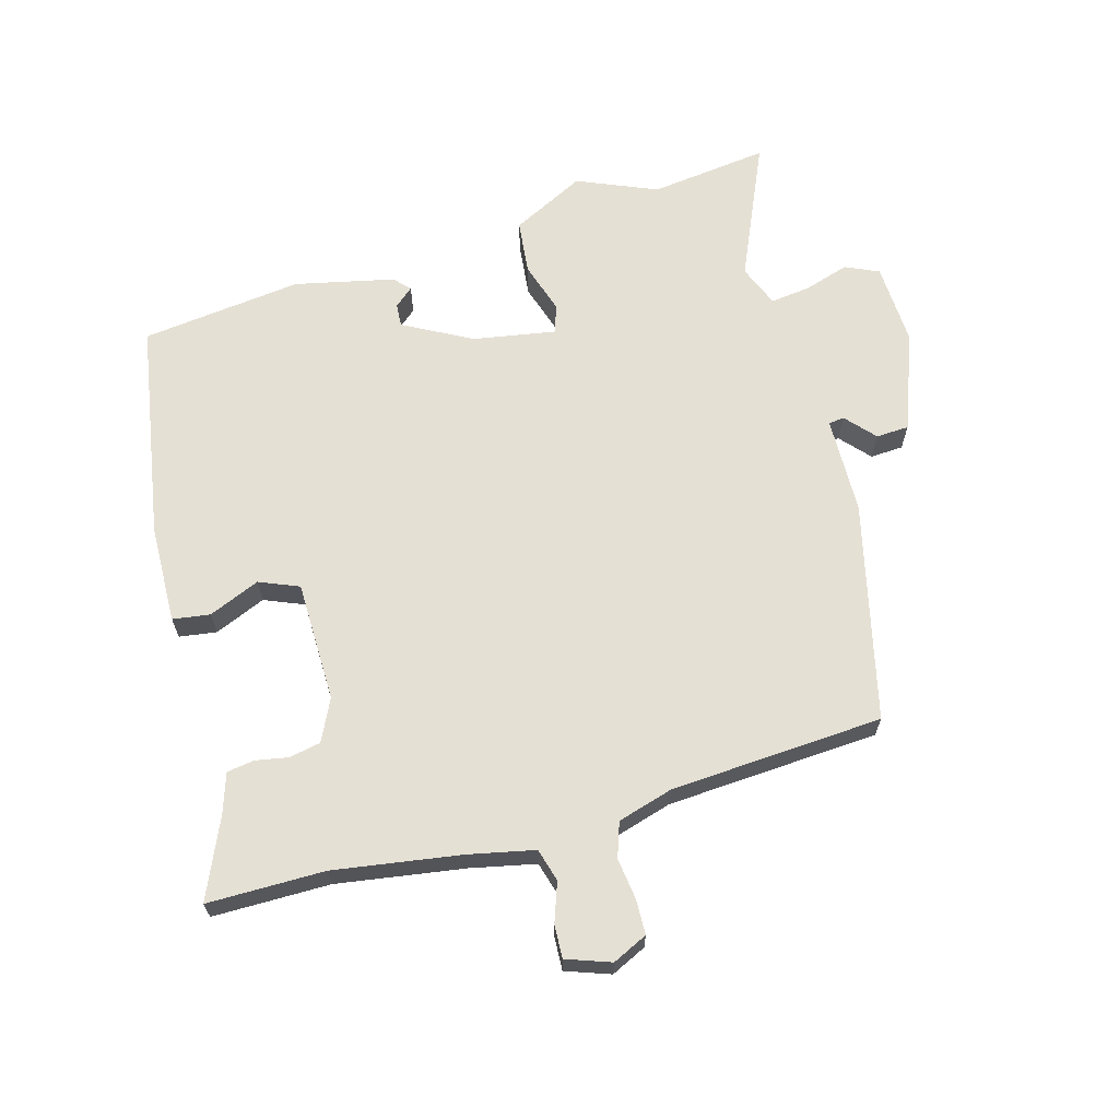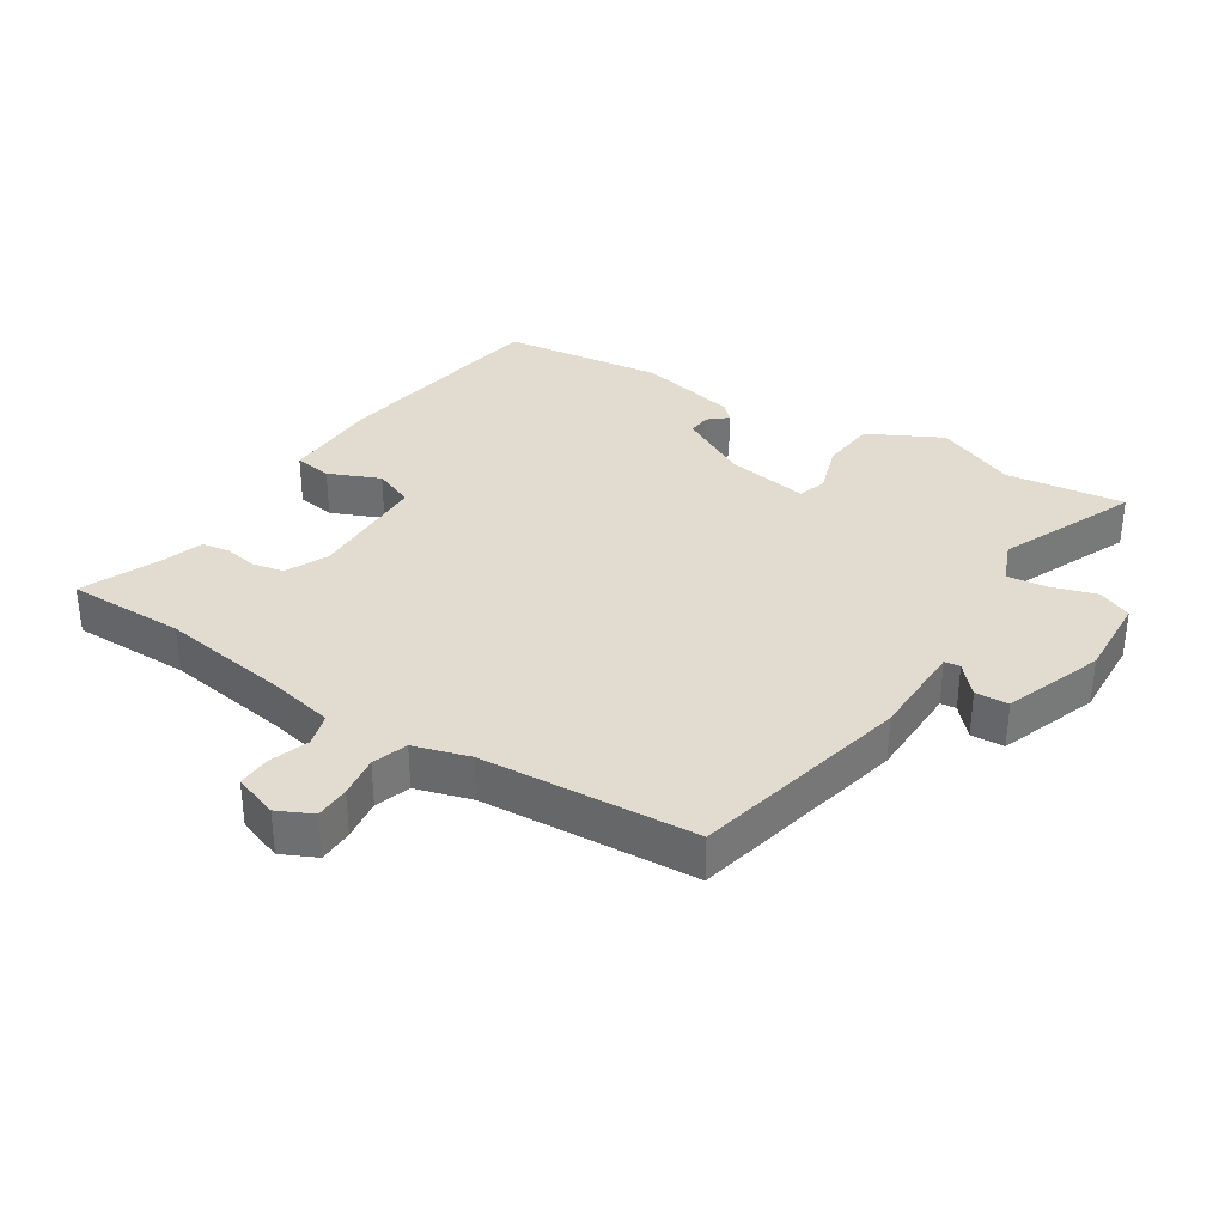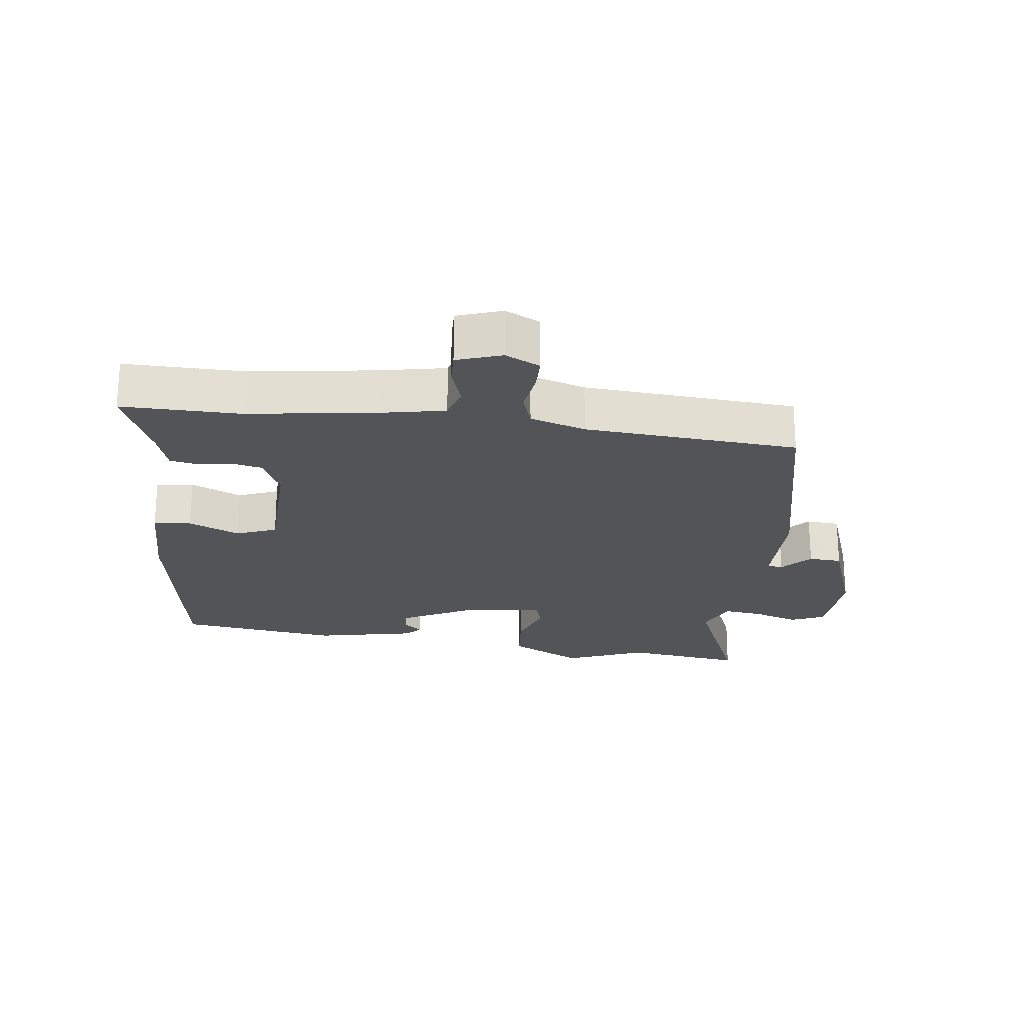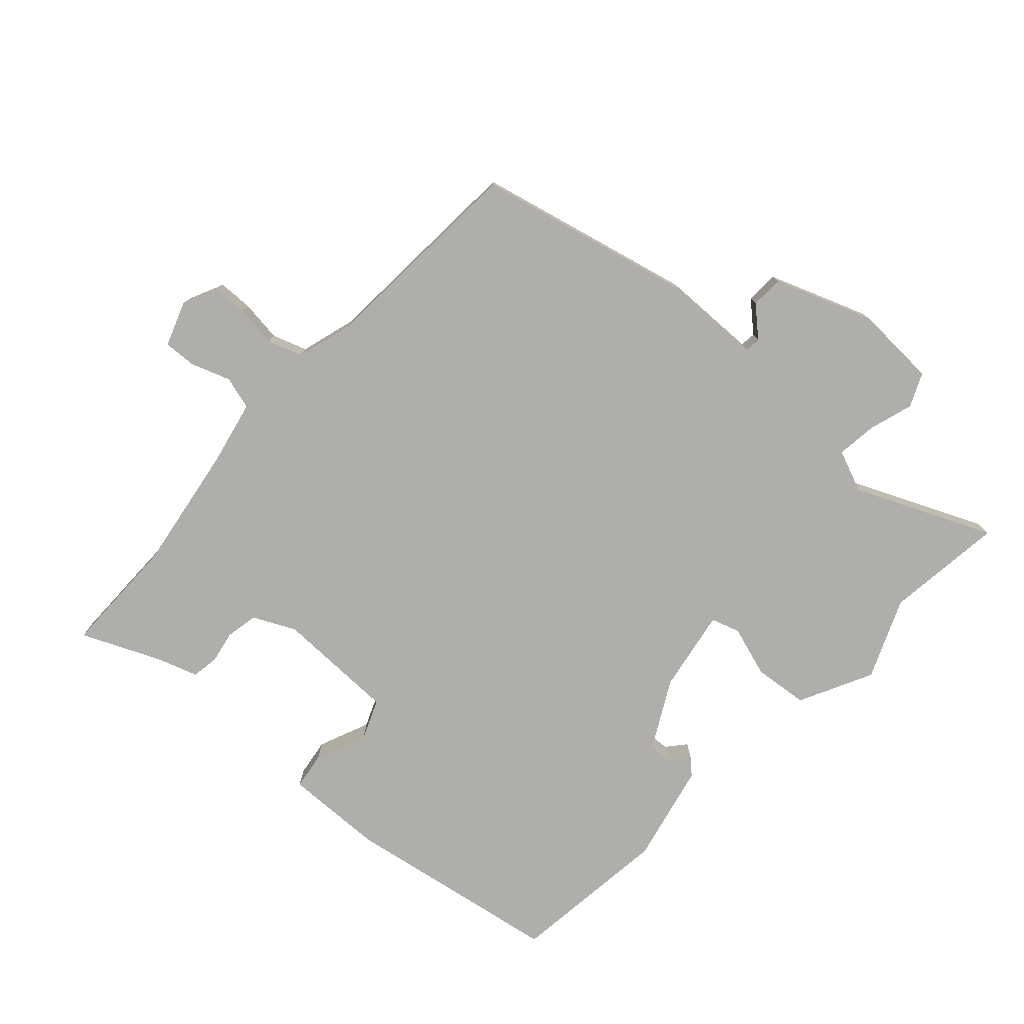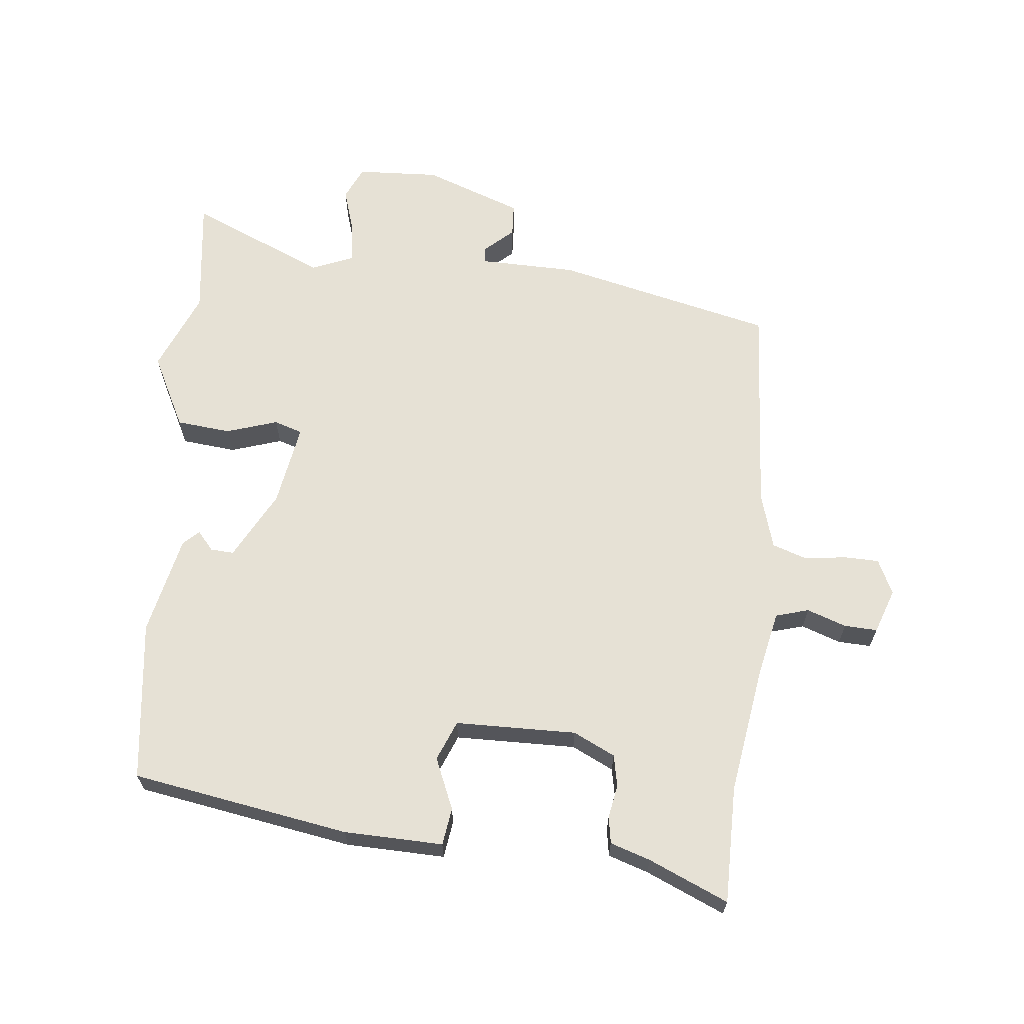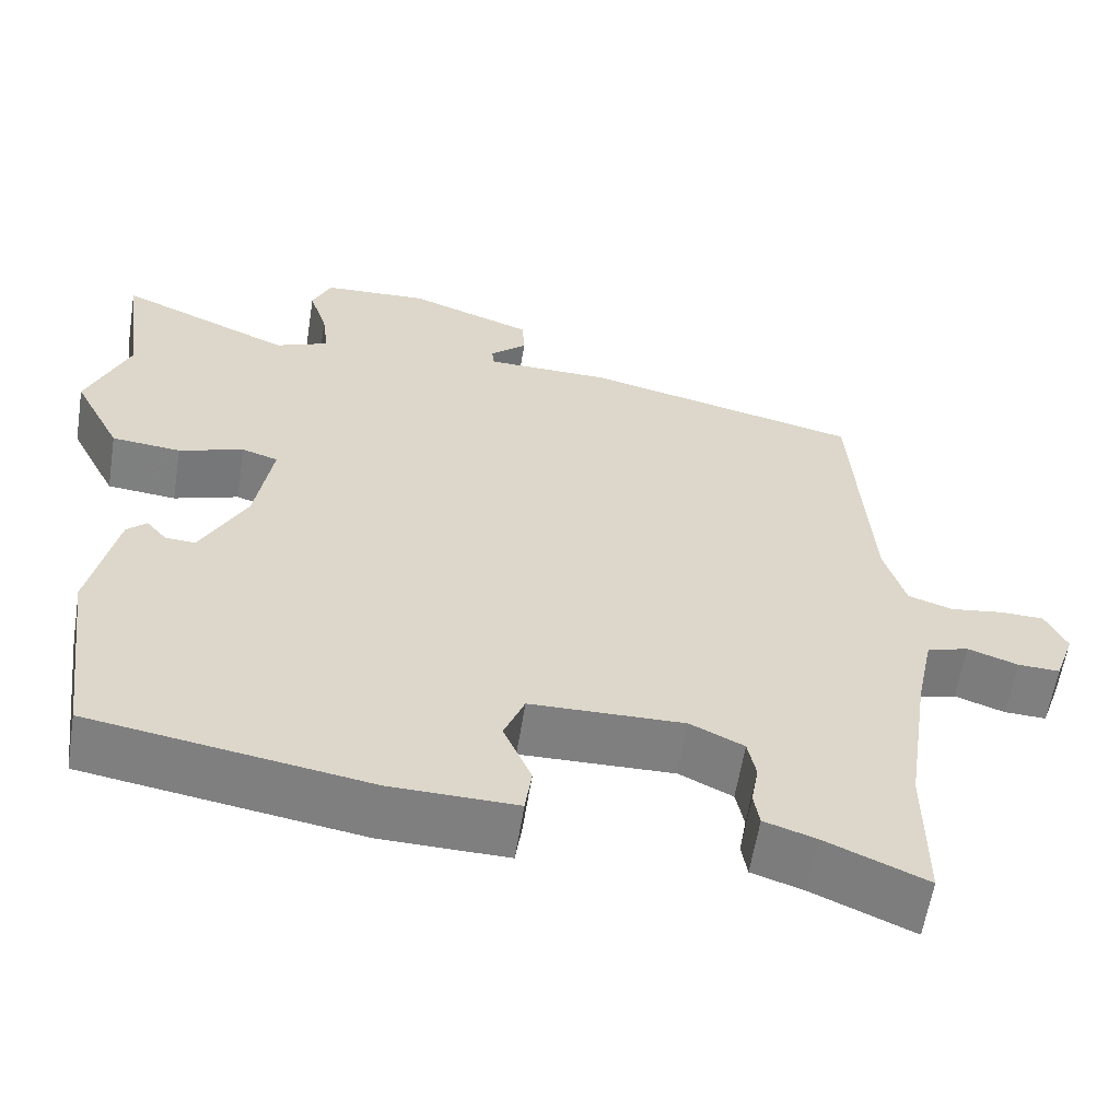
<metadata>
{"format":"obj","ext":"obj","renderer":"f3d","projection":"perspective","resolution":1024,"background":"white","views":[{"elev":65.9,"azim":-105.3,"up":"+Y"},{"elev":34.4,"azim":-57.3,"up":"+Y"},{"elev":-22.9,"azim":-97.5,"up":"+Y"},{"elev":-77.8,"azim":-42.0,"up":"+Y"},{"elev":64.8,"azim":-173.8,"up":"+Y"},{"elev":-59.8,"azim":170.9,"up":"+Z"}]}
</metadata>
<code>
v -0.5 0.07 -0.577
v -0.499 0.07 -0.395
v -0.528 0.07 -0.198
v -0.549 0.07 -0.096
v -0.6 0.07 -0.081
v -0.661 0.07 -0.102
v -0.712 0.07 -0.104
v -0.736 0.07 -0.035
v -0.71 0.07 0.019
v -0.656 0.07 0.02
v -0.592 0.07 0.011
v -0.538 0.07 0.029
v -0.512 0.07 0.115
v -0.489 0.07 0.445
v -0.152 0.07 0.522
v -0.001 0.07 0.524
v 0.002 0.07 0.548
v -0.043 0.07 0.589
v -0.04 0.07 0.64
v 0.112 0.07 0.695
v 0.24 0.07 0.688
v 0.263 0.07 0.636
v 0.241 0.07 0.567
v 0.233 0.07 0.505
v 0.298 0.07 0.478
v 0.509 0.07 0.569
v 0.485 0.07 0.386
v 0.536 0.07 0.262
v 0.478 0.07 0.149
v 0.394 0.07 0.141
v 0.315 0.07 0.167
v 0.271 0.07 0.153
v 0.292 0.07 0.025
v 0.348 0.07 -0.081
v 0.384 0.07 -0.079
v 0.409 0.07 -0.05
v 0.433 0.07 -0.073
v 0.466 0.07 -0.227
v 0.434 0.07 -0.476
v 0.097 0.07 -0.531
v -0.056 0.07 -0.534
v -0.064 0.07 -0.476
v -0.03 0.07 -0.397
v -0.055 0.07 -0.335
v -0.242 0.07 -0.331
v -0.307 0.07 -0.362
v -0.317 0.07 -0.411
v -0.308 0.07 -0.462
v -0.315 0.07 -0.504
v -0.377 0.07 -0.524
v -0.5 0 -0.577
v -0.499 0 -0.395
v -0.528 0 -0.198
v -0.549 0 -0.096
v -0.6 0 -0.081
v -0.661 0 -0.102
v -0.712 0 -0.104
v -0.736 0 -0.035
v -0.71 0 0.019
v -0.656 0 0.02
v -0.592 0 0.011
v -0.538 0 0.029
v -0.512 0 0.115
v -0.489 0 0.445
v -0.152 0 0.522
v -0.001 0 0.524
v 0.002 0 0.548
v -0.043 0 0.589
v -0.04 0 0.64
v 0.112 0 0.695
v 0.24 0 0.688
v 0.263 0 0.636
v 0.241 0 0.567
v 0.233 0 0.505
v 0.298 0 0.478
v 0.509 0 0.569
v 0.485 0 0.386
v 0.536 0 0.262
v 0.478 0 0.149
v 0.394 0 0.141
v 0.315 0 0.167
v 0.271 0 0.153
v 0.292 0 0.025
v 0.348 0 -0.081
v 0.384 0 -0.079
v 0.409 0 -0.05
v 0.433 0 -0.073
v 0.466 0 -0.227
v 0.434 0 -0.476
v 0.097 0 -0.531
v -0.056 0 -0.534
v -0.064 0 -0.476
v -0.03 0 -0.397
v -0.055 0 -0.335
v -0.242 0 -0.331
v -0.307 0 -0.362
v -0.317 0 -0.411
v -0.308 0 -0.462
v -0.315 0 -0.504
v -0.377 0 -0.524
f 47 48 49 50
f 46 47 50 1
f 40 41 42 43
f 40 43 44
f 39 40 44
f 38 39 44
f 35 36 37 38
f 34 35 38 44
f 33 34 44 45
f 28 29 30 31
f 27 28 31 32
f 25 26 27 32
f 24 25 32
f 20 21 22 23
f 20 23 24
f 17 18 19 20
f 16 17 20 24
f 13 14 15 16
f 12 13 16 24
f 8 9 10 11
f 6 7 8 11
f 5 6 11 12
f 4 5 12 24
f 46 1 2
f 46 2 3
f 32 33 45 46
f 24 32 46
f 3 4 24 46
f 100 99 98 97
f 51 100 97 96
f 93 92 91 90
f 94 93 90
f 94 90 89
f 94 89 88
f 88 87 86 85
f 94 88 85 84
f 95 94 84 83
f 81 80 79 78
f 82 81 78 77
f 82 77 76 75
f 82 75 74
f 73 72 71 70
f 74 73 70
f 70 69 68 67
f 74 70 67 66
f 66 65 64 63
f 74 66 63 62
f 61 60 59 58
f 61 58 57 56
f 62 61 56 55
f 74 62 55 54
f 52 51 96
f 53 52 96
f 96 95 83 82
f 96 82 74
f 96 74 54 53
f 1 51 52 2
f 2 52 53 3
f 3 53 54 4
f 4 54 55 5
f 5 55 56 6
f 6 56 57 7
f 7 57 58 8
f 8 58 59 9
f 9 59 60 10
f 10 60 61 11
f 11 61 62 12
f 12 62 63 13
f 13 63 64 14
f 14 64 65 15
f 15 65 66 16
f 16 66 67 17
f 17 67 68 18
f 18 68 69 19
f 19 69 70 20
f 20 70 71 21
f 21 71 72 22
f 22 72 73 23
f 23 73 74 24
f 24 74 75 25
f 25 75 76 26
f 26 76 77 27
f 27 77 78 28
f 28 78 79 29
f 29 79 80 30
f 30 80 81 31
f 31 81 82 32
f 32 82 83 33
f 33 83 84 34
f 34 84 85 35
f 35 85 86 36
f 36 86 87 37
f 37 87 88 38
f 38 88 89 39
f 39 89 90 40
f 40 90 91 41
f 41 91 92 42
f 42 92 93 43
f 43 93 94 44
f 44 94 95 45
f 45 95 96 46
f 46 96 97 47
f 47 97 98 48
f 48 98 99 49
f 49 99 100 50
f 50 100 51 1

</code>
